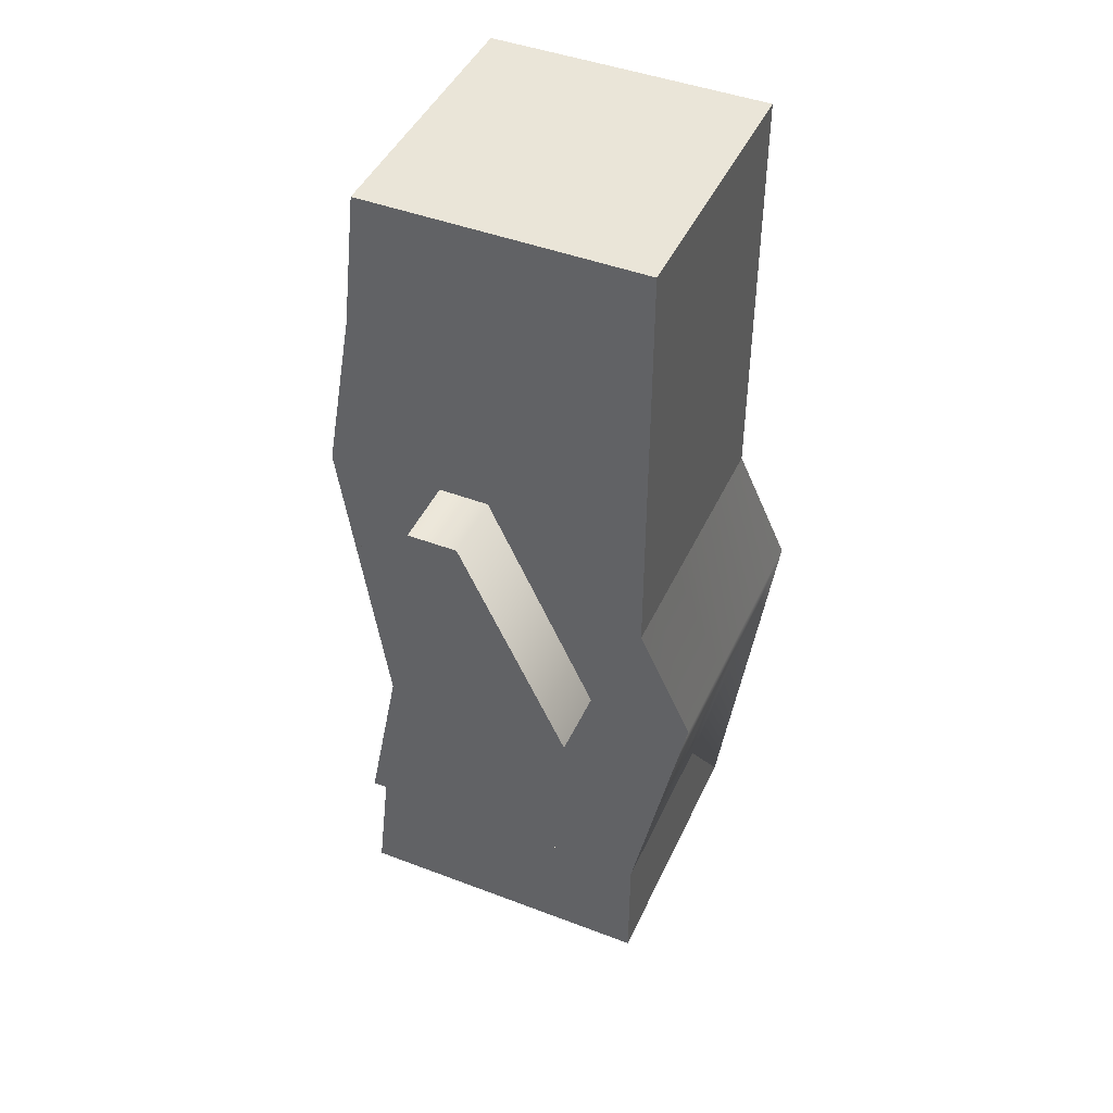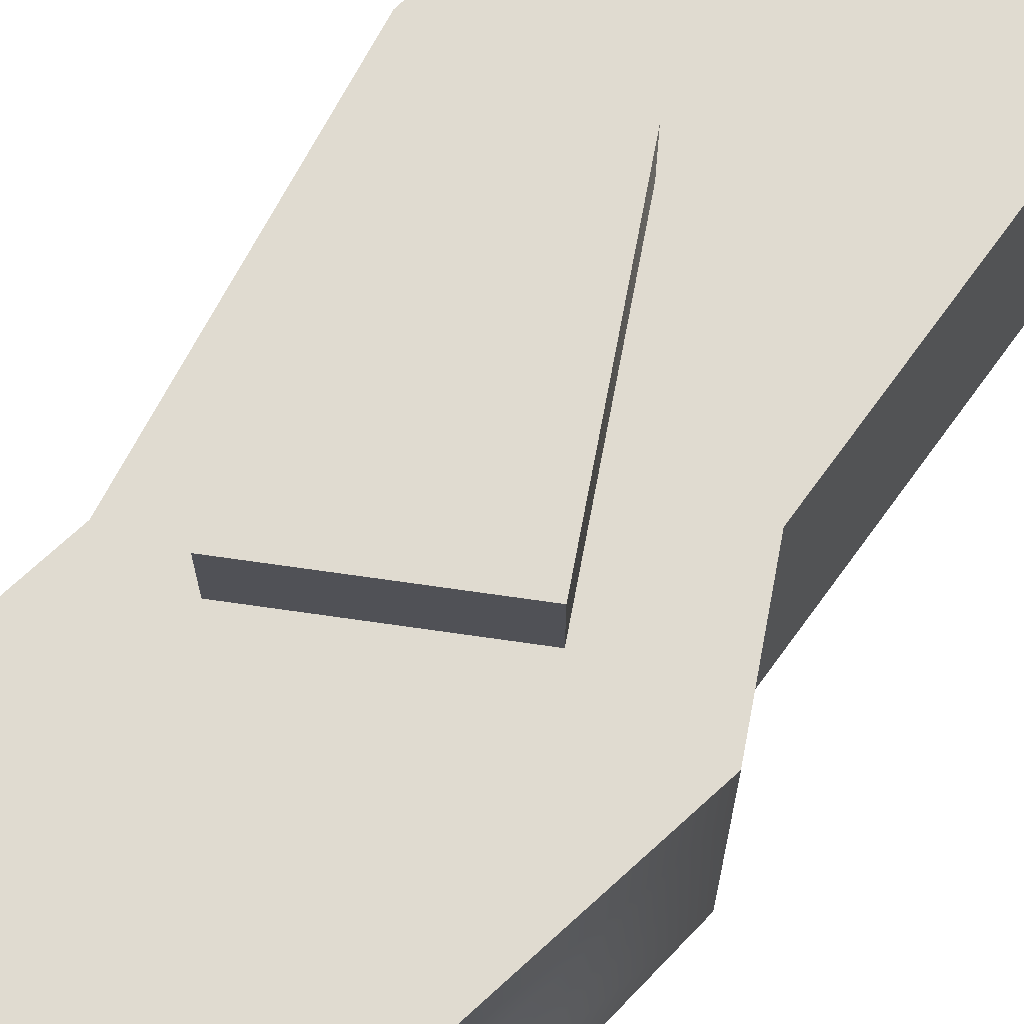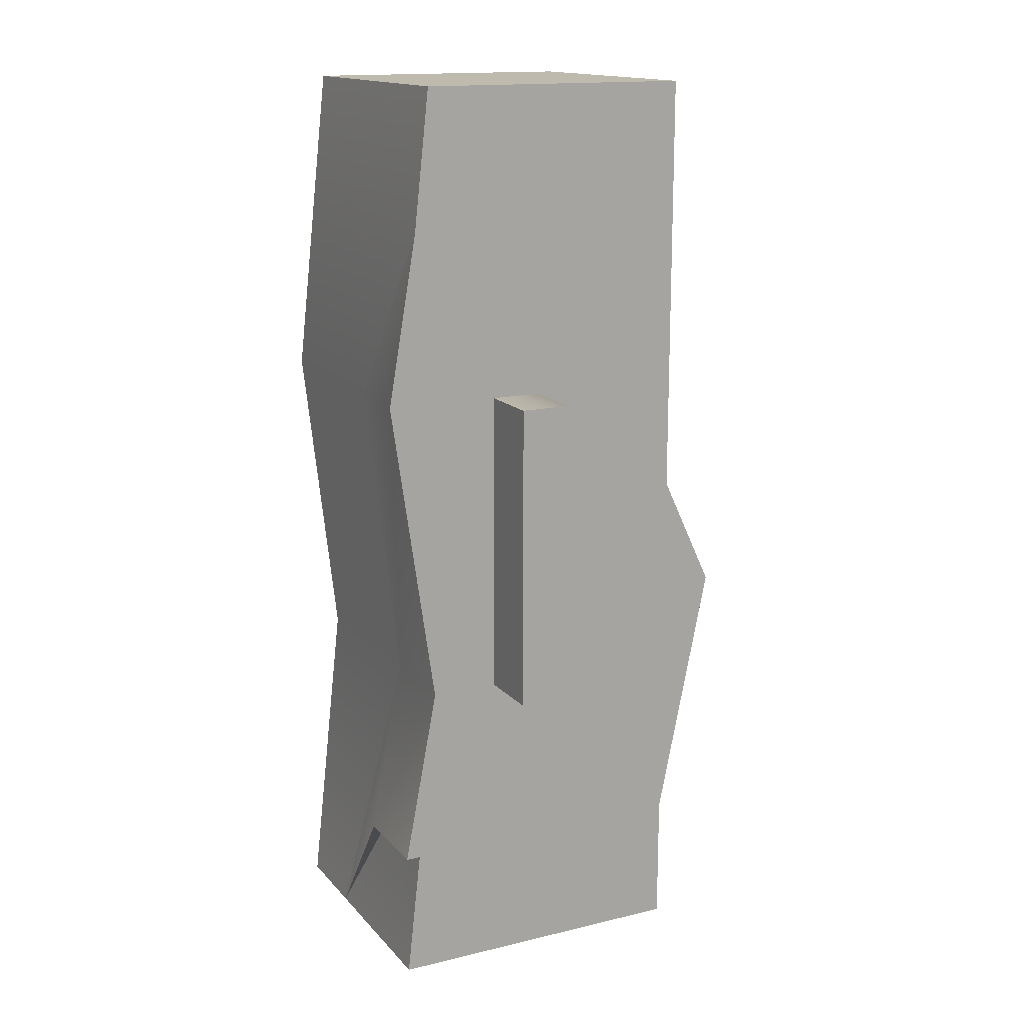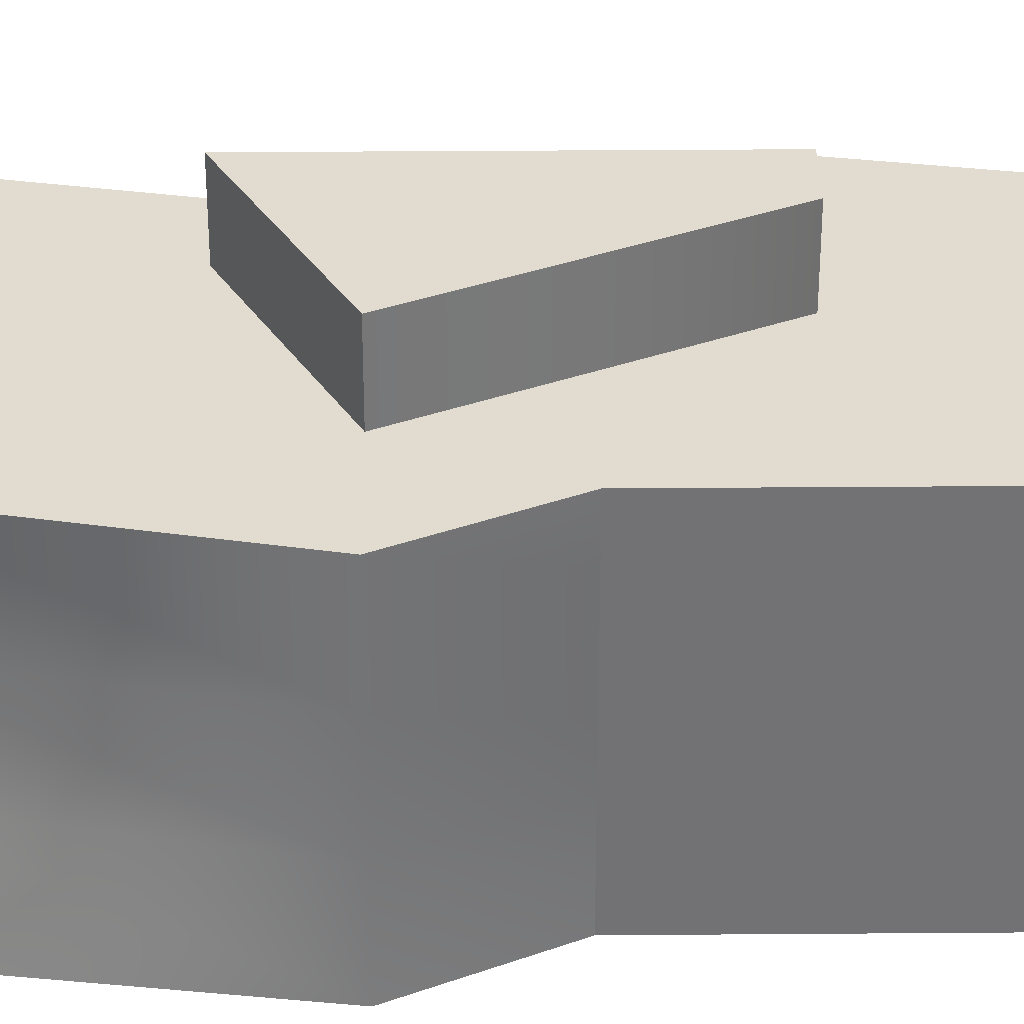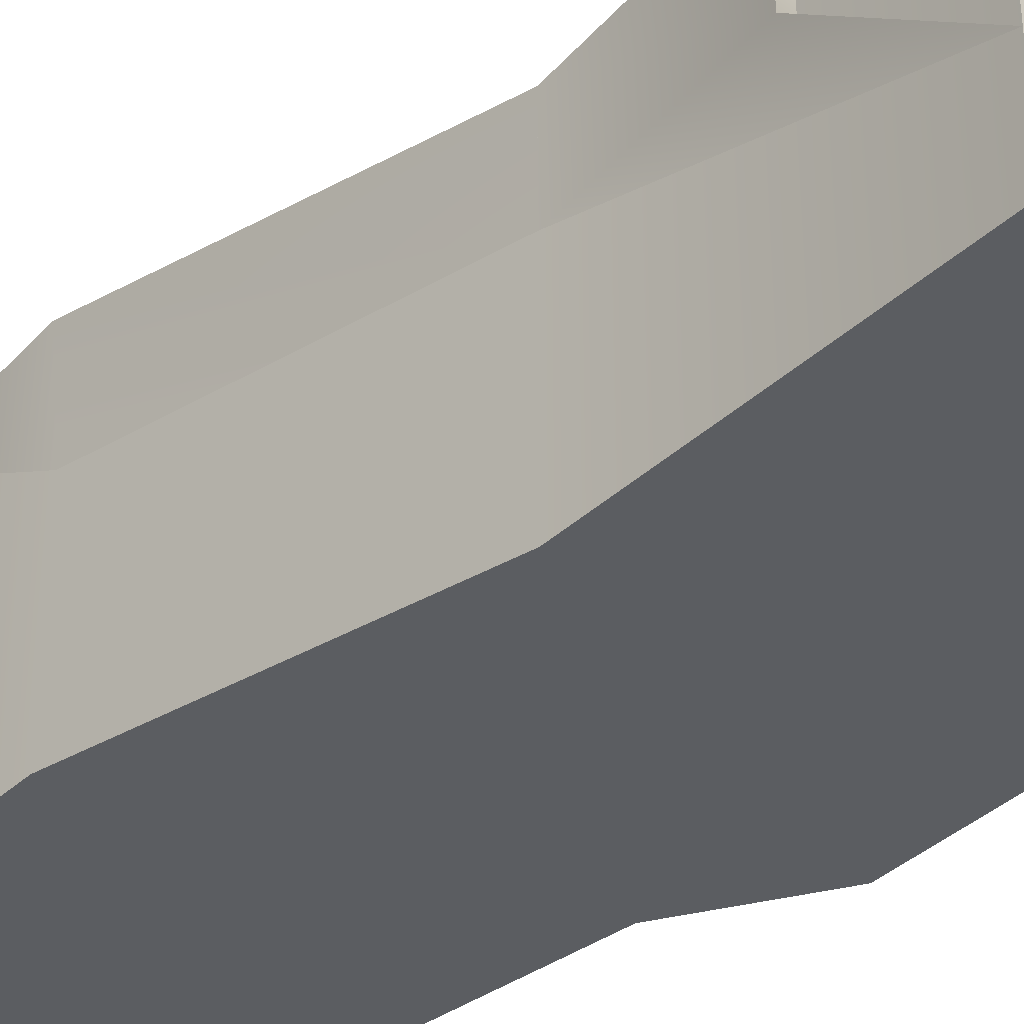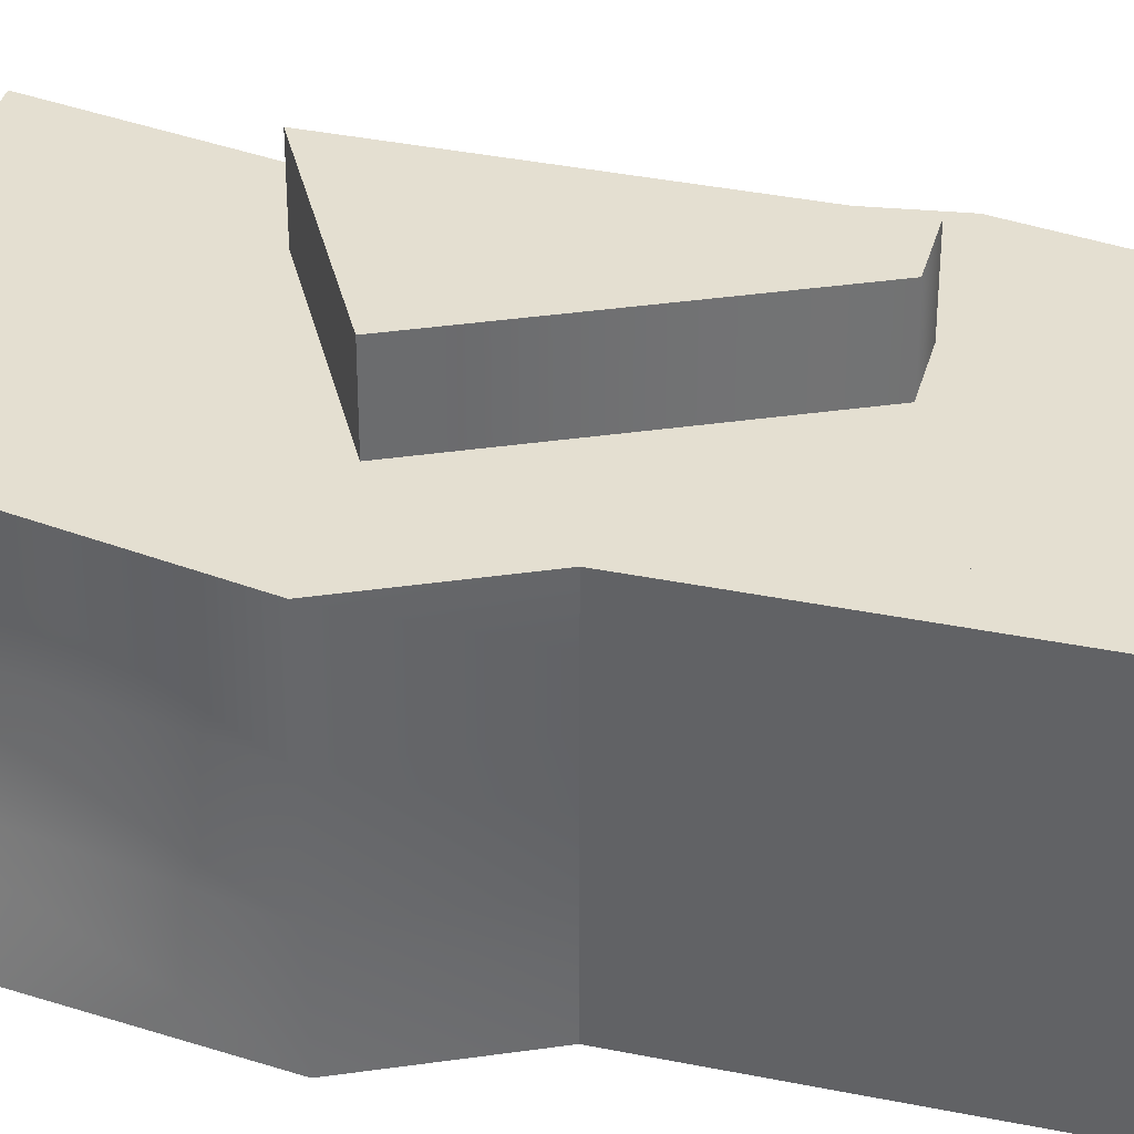
<metadata>
{"format":"obj","ext":"obj","renderer":"f3d","projection":"perspective","resolution":1024,"background":"white","views":[{"elev":45.0,"azim":-156.2,"up":"+Z"},{"elev":70.2,"azim":-144.0,"up":"+Y"},{"elev":15.5,"azim":153.4,"up":"+Z"},{"elev":34.4,"azim":-90.6,"up":"+Y"},{"elev":-36.0,"azim":134.1,"up":"+Y"},{"elev":36.8,"azim":-75.2,"up":"+Y"}]}
</metadata>
<code>
v -3.37 -3 -10.08
v -3.37 -1 -7.263
v -3.37 1 -7.263
v -3.37 3 -7.263
v -1.123 -3 -10.08
v -1.123 -1 -10.08
v -1.123 1 -7.263
v -1.123 3 -7.263
v 1.123 -3 -10.08
v 1.123 -1 -10.08
v 1.123 1 -7.263
v 1.123 3 -7.263
v 3.37 -3 -10.08
v 3.37 -1 -10.08
v 3.37 1 -7.263
v 3.37 3 -7.263
v 2.616 -3 -3.36
v 2.616 -1 -3.36
v 2.616 1 -3.36
v 2.616 3 -3.36
v 3.37 -3 3.36
v 3.37 -1 3.36
v 3.37 1 3.36
v 3.597 3 3.36
v 2.618 -3 10.08
v 2.618 -1 10.08
v 2.618 1 7.709
v 2.845 3 7.709
v 0.3713 -3 10.08
v 0.3713 -1 10.08
v 0.3713 1 7.709
v 0.3713 3 7.709
v -1.123 -3 10.08
v -1.123 -1 10.08
v -1.123 1 7.709
v -1.123 3 7.709
v -3.37 -3 10.08
v -3.37 -1 10.08
v -3.37 1 7.709
v -3.37 3 7.709
v -2.202 -3 3.36
v -2.202 -1 3.36
v -2.202 1 3.36
v -2.202 3 3.36
v -4.53 -3 -1.563
v -4.53 -1 -1.563
v -4.53 1 -1.563
v -4.53 3 -1.563
v -2.283 3 -1.563
v 0.04436 3 3.36
v 1.123 3 -3.36
v 1.123 3 3.36
v 0.04436 -3 3.36
v -2.283 -3 -1.563
v 2.291 -3 3.36
v -0.0365 -3 -1.563
v -2.283 4.45 -1.563
v 0.04436 4.45 3.36
v 1.123 4.45 -3.36
v 1.123 4.45 3.36
o Base.1
f 1 2 6 5
f 5 6 10 9
f 9 10 14 13
f 2 3 7 6
f 6 7 11 10
f 10 11 15 14
f 3 4 8 7
f 7 8 12 11
f 11 12 16 15
f 13 14 18 17
f 17 18 22 21
f 21 22 26 25
f 14 15 19 18
f 18 19 23 22
f 22 23 27 26
f 15 16 20 19
f 19 20 24 23
f 23 24 28 27
f 25 26 30 29
f 29 30 34 33
f 33 34 38 37
f 26 27 31 30
f 30 31 35 34
f 34 35 39 38
f 27 28 32 31
f 31 32 36 35
f 35 36 40 39
f 37 38 42 41
f 41 42 46 45
f 45 46 2 1
f 38 39 43 42
f 42 43 47 46
f 46 47 3 2
f 39 40 44 43
f 43 44 48 47
f 47 48 4 3
f 4 48 49 8
f 8 49 51 12
f 12 51 20 16
f 48 44 50 49
f 57 58 60 59
f 51 52 24 20
f 44 40 36 50
f 50 36 32 52
f 52 32 28 24
f 37 41 53 33
f 33 53 55 29
f 29 55 21 25
f 41 45 54 53
f 53 54 56 55
f 55 56 17 21
f 45 1 5 54
f 54 5 9 56
f 56 9 13 17
f 49 57 59 51
f 51 59 60 52
f 52 60 58 50
f 50 58 57 49
v -3.37 -1 -10.08
v -3.37 1 -10.08
v -3.37 3 -10.08
v -1.123 1 -10.08
v -1.123 3 -10.08
v 1.123 1 -10.08
v 1.123 3 -10.08
v 3.37 1 -10.08
v 3.37 3 -10.08
v 3.37 3 3.36
v 2.618 1 10.08
v 2.618 3 10.08
v 0.3713 1 10.08
v 0.3713 3 10.08
v -1.123 1 10.08
v -1.123 3 10.08
v -3.37 1 10.08
v -3.37 3 10.08
v -3.37 -3 3.36
v -3.37 -1 3.36
v -3.37 1 3.36
v -3.37 3 3.36
v -3.37 -3 -3.36
v -3.37 -1 -3.36
v -3.37 1 -3.36
v -3.37 3 -3.36
v -1.123 3 -3.36
v -1.123 3 3.36
v -1.123 -3 3.36
v -1.123 -3 -3.36
v 1.123 -3 3.36
v 1.123 -3 -3.36
o Base
f 1 61 6 5
f 5 6 10 9
f 9 10 14 13
f 61 62 64 6
f 6 64 66 10
f 10 66 68 14
f 62 63 65 64
f 64 65 67 66
f 66 67 69 68
f 13 14 18 17
f 17 18 22 21
f 21 22 26 25
f 14 68 19 18
f 18 19 23 22
f 22 23 71 26
f 68 69 20 19
f 19 20 70 23
f 23 70 72 71
f 25 26 30 29
f 29 30 34 33
f 33 34 38 37
f 26 71 73 30
f 30 73 75 34
f 34 75 77 38
f 71 72 74 73
f 73 74 76 75
f 75 76 78 77
f 37 38 80 79
f 79 80 84 83
f 83 84 61 1
f 38 77 81 80
f 80 81 85 84
f 84 85 62 61
f 77 78 82 81
f 81 82 86 85
f 85 86 63 62
f 63 86 87 65
f 65 87 51 67
f 67 51 20 69
f 86 82 88 87
f 87 88 52 51
f 51 52 70 20
f 82 78 76 88
f 88 76 74 52
f 52 74 72 70
f 37 79 89 33
f 33 89 91 29
f 29 91 21 25
f 79 83 90 89
f 89 90 92 91
f 91 92 17 21
f 83 1 5 90
f 90 5 9 92
f 92 9 13 17

</code>
